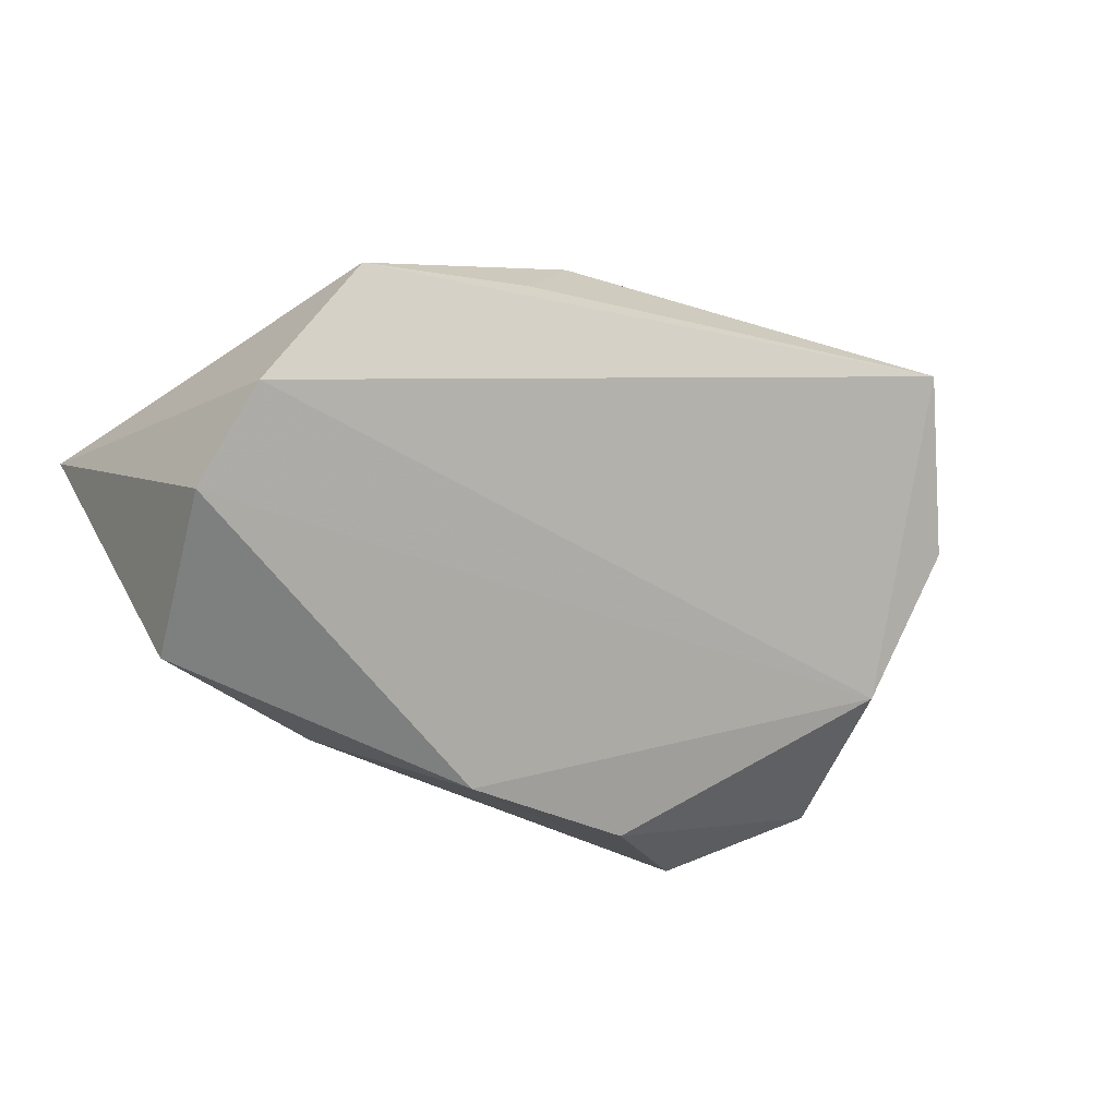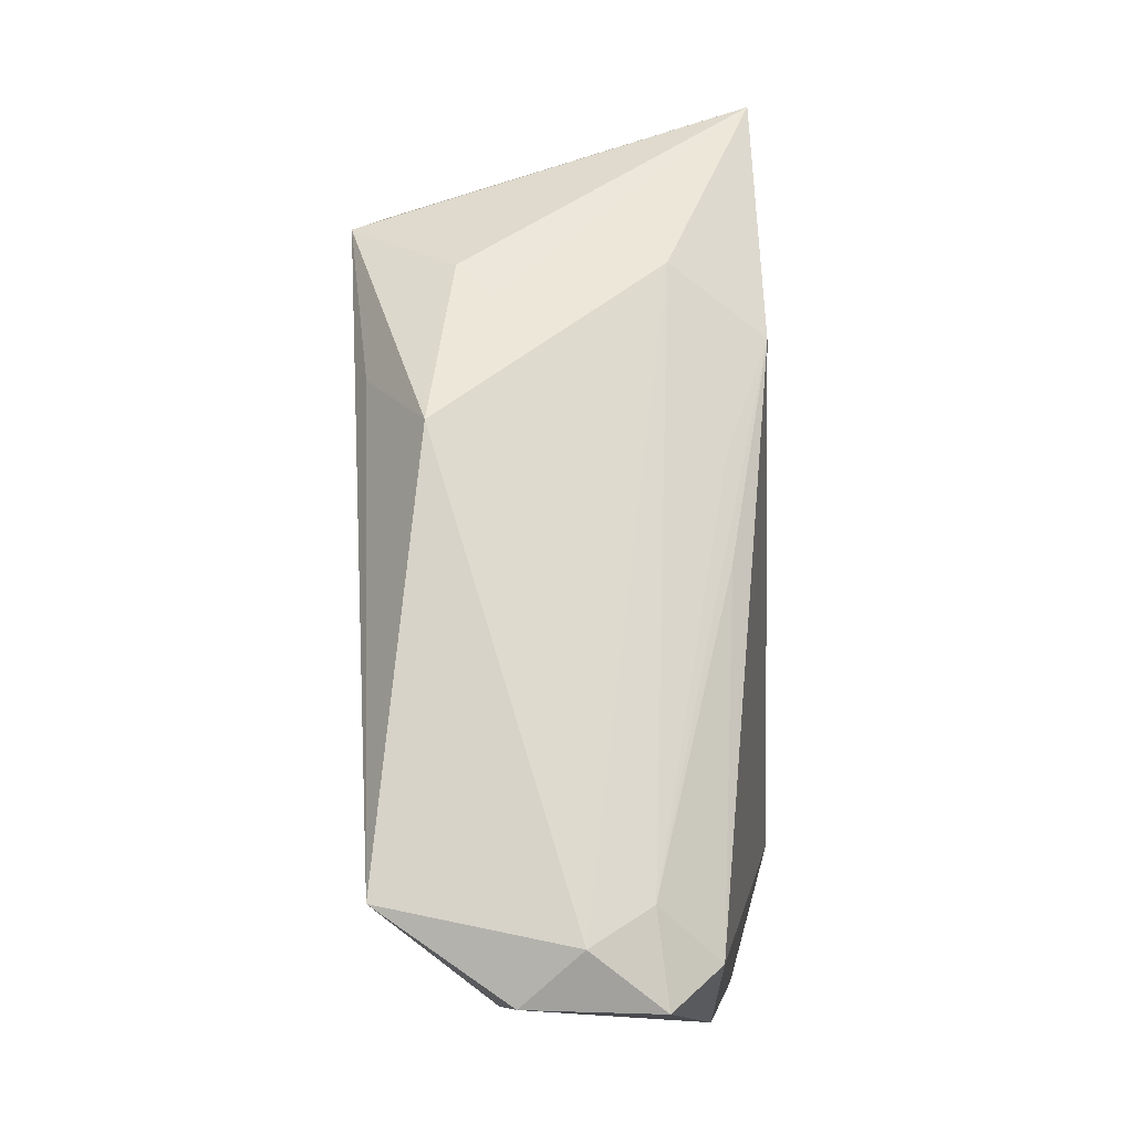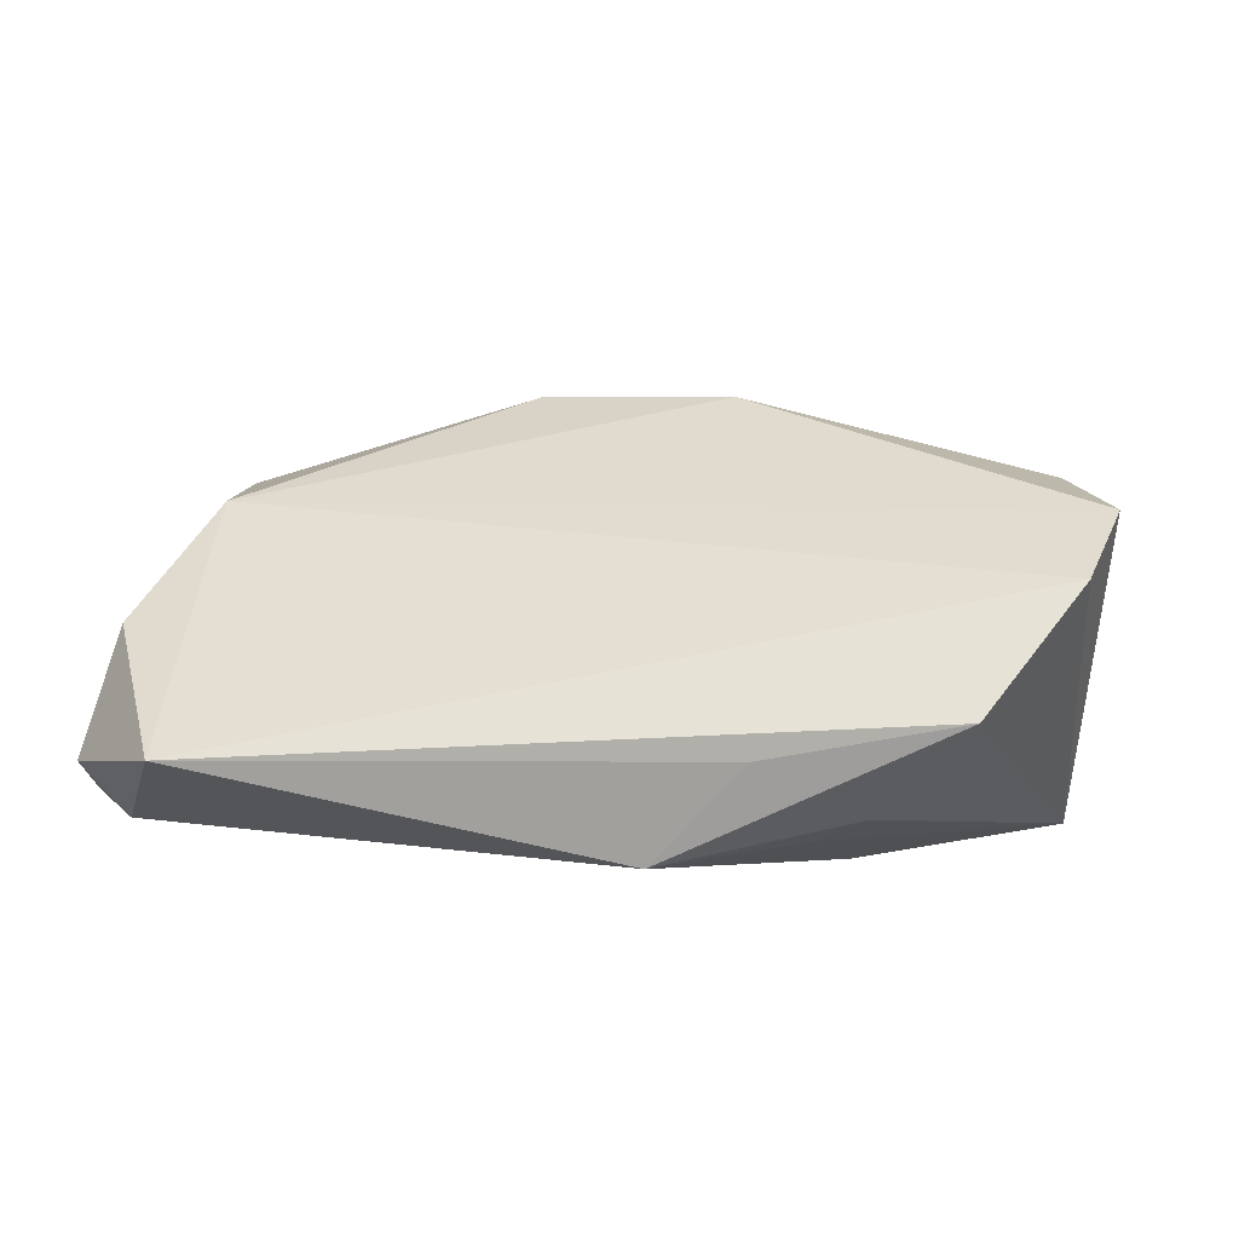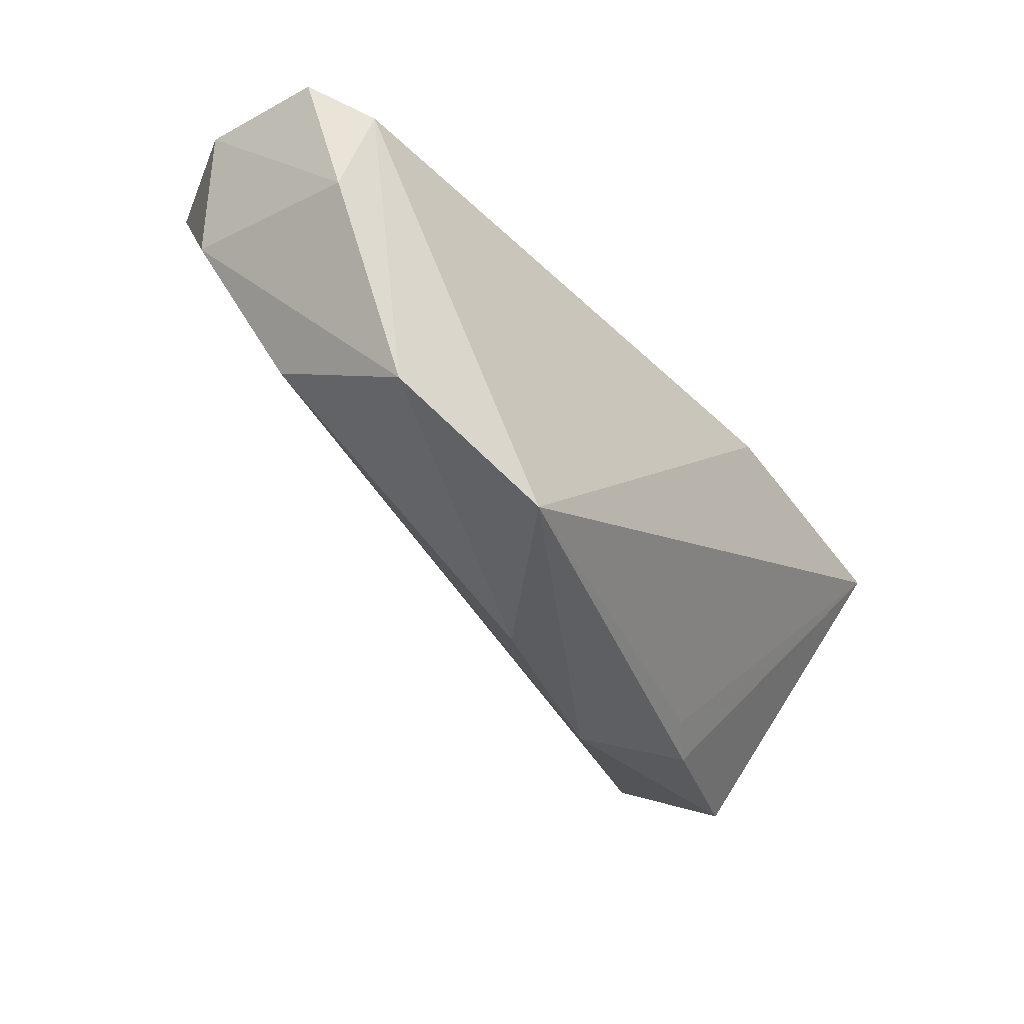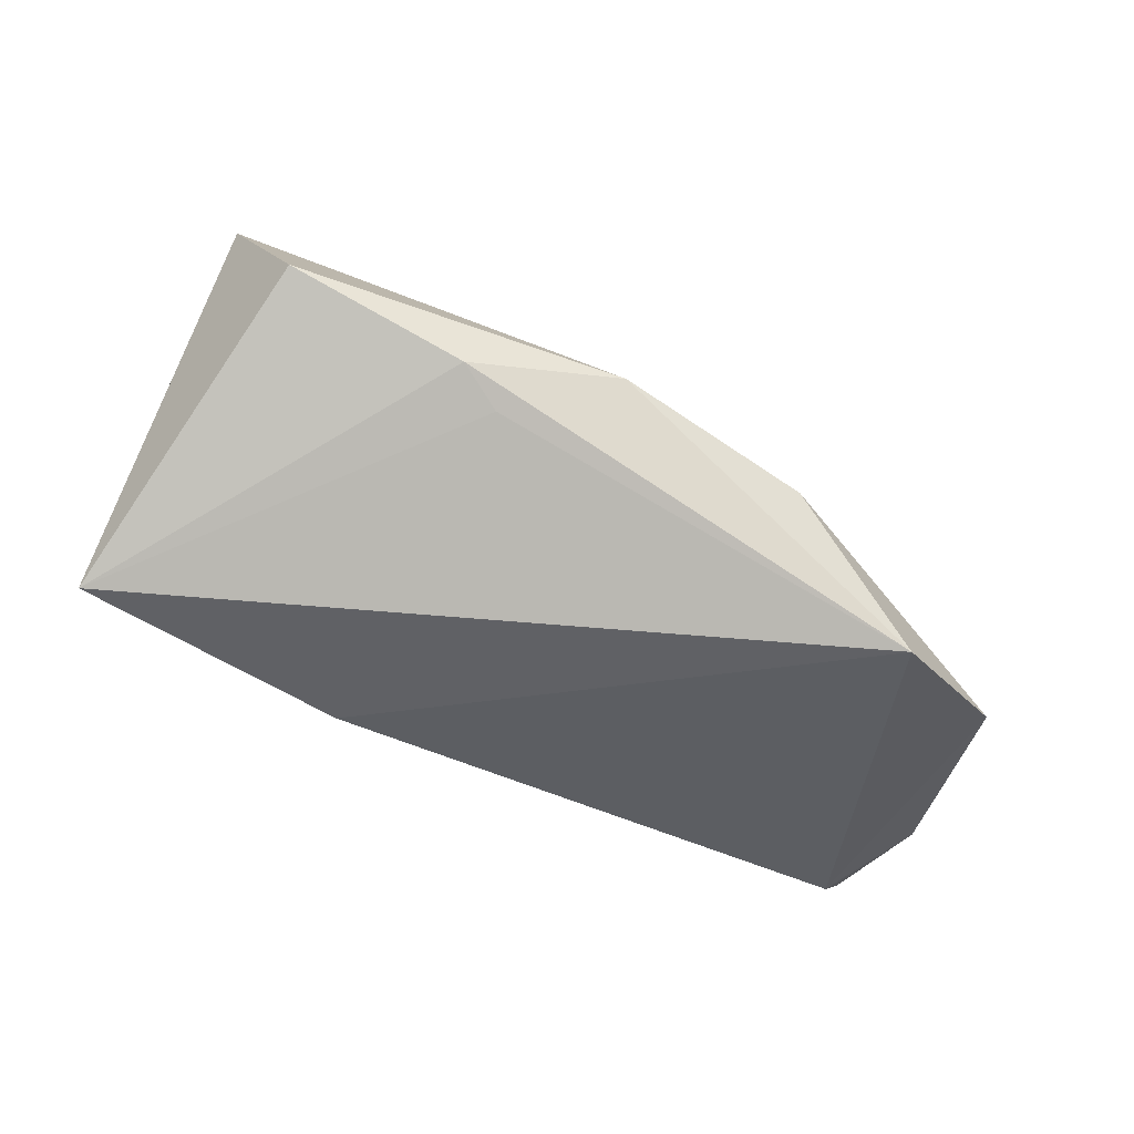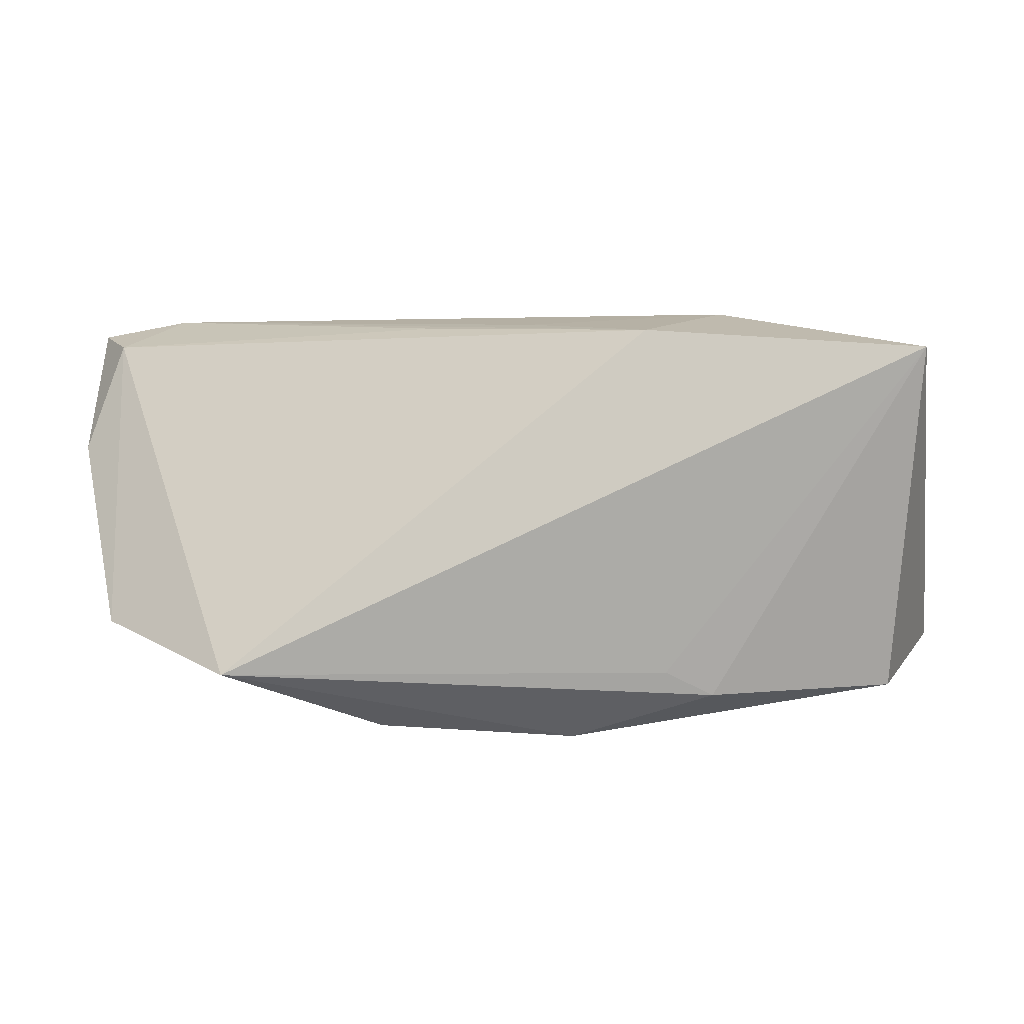
<metadata>
{"format":"obj","ext":"obj","renderer":"f3d","projection":"perspective","resolution":1024,"background":"white","views":[{"elev":-31.3,"azim":-30.3,"up":"+Y"},{"elev":73.3,"azim":88.0,"up":"+Y"},{"elev":71.6,"azim":-170.8,"up":"+Z"},{"elev":-34.0,"azim":124.3,"up":"+Y"},{"elev":-49.1,"azim":-27.8,"up":"+Z"},{"elev":-16.6,"azim":-166.1,"up":"+Y"}]}
</metadata>
<code>
v 0.05931 0.02472 -0.006366
v -0.02769 -0.03246 -0.006565
v 0.0587 0.006039 -0.01184
v -0.006272 0.01637 -0.01653
v -0.0228 0.01163 -0.0228
v -0.05745 0.00609 -0.0228
v 0.007356 0.01717 -0.01644
v 0.0328 -0.03013 -0.0228
v 0.05008 -0.01064 0.00278
v -0.03065 0.01778 -0.01064
v -0.008403 -0.03609 -0.001935
v -0.04934 -0.03072 0.0004267
v 0.0469 0.02775 0.02554
v -0.02223 -0.0299 -0.009623
v -0.02502 0.02147 0.01063
v -0.00711 0.02929 0.01834
v 0.05833 0.0254 0.009915
v 0.05374 0.02021 -0.01274
v -0.01663 0.01769 0.02584
v 0.05636 0.00918 0.01218
v 0.05273 0.02929 0.002363
v 0.05142 -0.02049 -0.01637
v -0.03985 0.01028 0.0281
v -0.0306 0.01912 0.01481
v -0.05014 -0.00854 0.02583
v 0.04787 0.02633 -0.005316
v -0.05369 -0.01996 0.01902
v 0.01601 -0.03457 -0.007564
f 28 22 9
f 27 6 12
f 13 23 25
f 27 9 25
f 25 9 13
f 25 6 27
f 25 23 6
f 8 22 28
f 11 9 27
f 28 9 11
f 27 12 11
f 11 8 28
f 13 9 20
f 20 22 3
f 20 9 22
f 18 1 3
f 26 1 18
f 3 22 18
f 22 8 18
f 6 16 10
f 19 23 13
f 13 16 19
f 19 16 23
f 6 23 24
f 23 16 24
f 2 11 12
f 8 11 2
f 2 12 6
f 13 20 17
f 3 1 17
f 17 20 3
f 26 10 21
f 21 10 16
f 21 1 26
f 21 16 13
f 21 17 1
f 13 17 21
f 5 8 6
f 5 18 8
f 6 10 5
f 15 16 6
f 6 24 15
f 15 24 16
f 6 8 14
f 14 2 6
f 8 2 14
f 26 18 7
f 7 5 26
f 18 5 7
f 4 10 26
f 26 5 4
f 4 5 10

</code>
